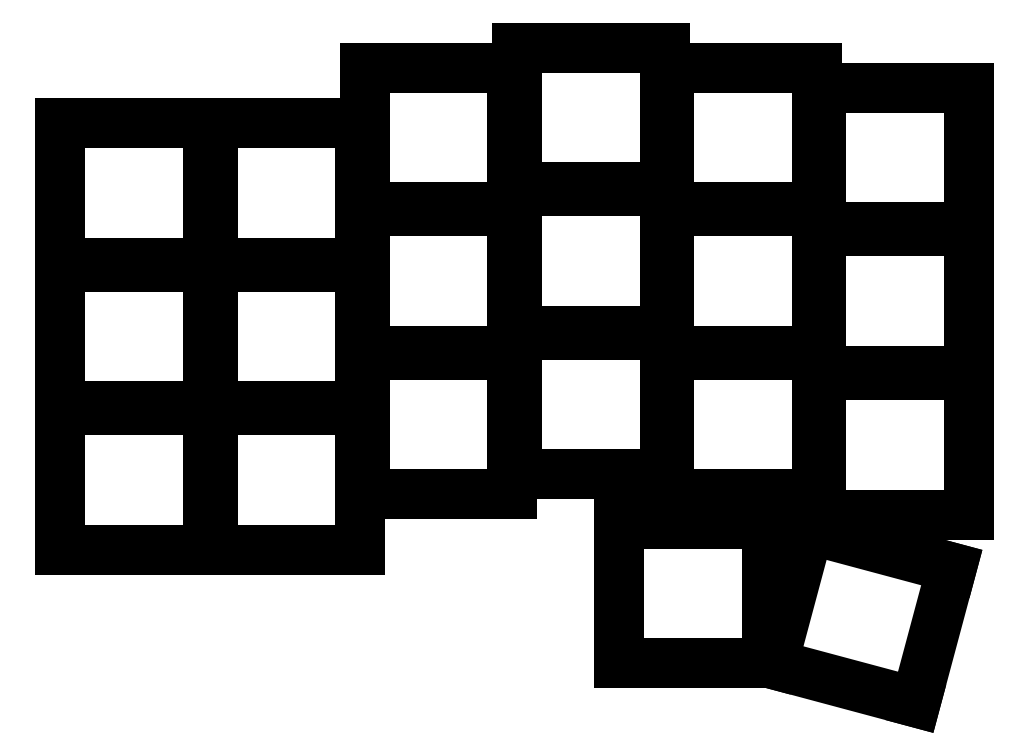
<metadata>
{"format":"dxf","ext":"dxf","renderer":"ezdxf+matplotlib","layout":"modelspace","background":"white","min_lineweight":24,"dpi":150}
</metadata>
<code>
0
SECTION
2
ENTITIES
0
LINE
8
0
10
9.25
20
-8.25
11
26.75
21
-8.25
0
LINE
8
0
10
26.75
20
-8.25
11
26.75
21
8.25
0
LINE
8
0
10
26.75
20
8.25
11
9.25
21
8.25
0
LINE
8
0
10
9.25
20
8.25
11
9.25
21
-8.25
0
LINE
8
0
10
9.25
20
8.75
11
26.75
21
8.75
0
LINE
8
0
10
26.75
20
8.75
11
26.75
21
25.25
0
LINE
8
0
10
26.75
20
25.25
11
9.25
21
25.25
0
LINE
8
0
10
9.25
20
25.25
11
9.25
21
8.75
0
LINE
8
0
10
9.25
20
25.75
11
26.75
21
25.75
0
LINE
8
0
10
26.75
20
25.75
11
26.75
21
42.25
0
LINE
8
0
10
26.75
20
42.25
11
9.25
21
42.25
0
LINE
8
0
10
9.25
20
42.25
11
9.25
21
25.75
0
LINE
8
0
10
27.25
20
-8.25
11
44.75
21
-8.25
0
LINE
8
0
10
44.75
20
-8.25
11
44.75
21
8.25
0
LINE
8
0
10
44.75
20
8.25
11
27.25
21
8.25
0
LINE
8
0
10
27.25
20
8.25
11
27.25
21
-8.25
0
LINE
8
0
10
27.25
20
8.75
11
44.75
21
8.75
0
LINE
8
0
10
44.75
20
8.75
11
44.75
21
25.25
0
LINE
8
0
10
44.75
20
25.25
11
27.25
21
25.25
0
LINE
8
0
10
27.25
20
25.25
11
27.25
21
8.75
0
LINE
8
0
10
27.25
20
25.75
11
44.75
21
25.75
0
LINE
8
0
10
44.75
20
25.75
11
44.75
21
42.25
0
LINE
8
0
10
44.75
20
42.25
11
27.25
21
42.25
0
LINE
8
0
10
27.25
20
42.25
11
27.25
21
25.75
0
LINE
8
0
10
45.25
20
-1.69
11
62.75
21
-1.69
0
LINE
8
0
10
62.75
20
-1.69
11
62.75
21
14.81
0
LINE
8
0
10
62.75
20
14.81
11
45.25
21
14.81
0
LINE
8
0
10
45.25
20
14.81
11
45.25
21
-1.69
0
LINE
8
0
10
45.25
20
15.31
11
62.75
21
15.31
0
LINE
8
0
10
62.75
20
15.31
11
62.75
21
31.81
0
LINE
8
0
10
62.75
20
31.81
11
45.25
21
31.81
0
LINE
8
0
10
45.25
20
31.81
11
45.25
21
15.31
0
LINE
8
0
10
45.25
20
32.31
11
62.75
21
32.31
0
LINE
8
0
10
62.75
20
32.31
11
62.75
21
48.81
0
LINE
8
0
10
62.75
20
48.81
11
45.25
21
48.81
0
LINE
8
0
10
45.25
20
48.81
11
45.25
21
32.31
0
LINE
8
0
10
63.25
20
0.67
11
80.75
21
0.67
0
LINE
8
0
10
80.75
20
0.67
11
80.75
21
17.17
0
LINE
8
0
10
80.75
20
17.17
11
63.25
21
17.17
0
LINE
8
0
10
63.25
20
17.17
11
63.25
21
0.67
0
LINE
8
0
10
63.25
20
17.67
11
80.75
21
17.67
0
LINE
8
0
10
80.75
20
17.67
11
80.75
21
34.17
0
LINE
8
0
10
80.75
20
34.17
11
63.25
21
34.17
0
LINE
8
0
10
63.25
20
34.17
11
63.25
21
17.67
0
LINE
8
0
10
63.25
20
34.67
11
80.75
21
34.67
0
LINE
8
0
10
80.75
20
34.67
11
80.75
21
51.17
0
LINE
8
0
10
80.75
20
51.17
11
63.25
21
51.17
0
LINE
8
0
10
63.25
20
51.17
11
63.25
21
34.67
0
LINE
8
0
10
81.25
20
-1.69
11
98.75
21
-1.69
0
LINE
8
0
10
98.75
20
-1.69
11
98.75
21
14.81
0
LINE
8
0
10
98.75
20
14.81
11
81.25
21
14.81
0
LINE
8
0
10
81.25
20
14.81
11
81.25
21
-1.69
0
LINE
8
0
10
81.25
20
15.31
11
98.75
21
15.31
0
LINE
8
0
10
98.75
20
15.31
11
98.75
21
31.81
0
LINE
8
0
10
98.75
20
31.81
11
81.25
21
31.81
0
LINE
8
0
10
81.25
20
31.81
11
81.25
21
15.31
0
LINE
8
0
10
81.25
20
32.31
11
98.75
21
32.31
0
LINE
8
0
10
98.75
20
32.31
11
98.75
21
48.81
0
LINE
8
0
10
98.75
20
48.81
11
81.25
21
48.81
0
LINE
8
0
10
81.25
20
48.81
11
81.25
21
32.31
0
LINE
8
0
10
99.25
20
-4.07
11
116.8
21
-4.07
0
LINE
8
0
10
116.8
20
-4.07
11
116.8
21
12.43
0
LINE
8
0
10
116.8
20
12.43
11
99.25
21
12.43
0
LINE
8
0
10
99.25
20
12.43
11
99.25
21
-4.07
0
LINE
8
0
10
99.25
20
12.93
11
116.8
21
12.93
0
LINE
8
0
10
116.8
20
12.93
11
116.8
21
29.43
0
LINE
8
0
10
116.8
20
29.43
11
99.25
21
29.43
0
LINE
8
0
10
99.25
20
29.43
11
99.25
21
12.93
0
LINE
8
0
10
99.25
20
29.93
11
116.8
21
29.93
0
LINE
8
0
10
116.8
20
29.93
11
116.8
21
46.43
0
LINE
8
0
10
116.8
20
46.43
11
99.25
21
46.43
0
LINE
8
0
10
99.25
20
46.43
11
99.25
21
29.93
0
LINE
8
0
10
75.35
20
-21.66
11
92.85
21
-21.66
0
LINE
8
0
10
92.85
20
-21.66
11
92.85
21
-5.16
0
LINE
8
0
10
92.85
20
-5.16
11
75.35
21
-5.16
0
LINE
8
0
10
75.35
20
-5.16
11
75.35
21
-21.66
0
LINE
8
0
10
93.56
20
-21.76
11
110.5
21
-26.29
0
LINE
8
0
10
110.5
20
-26.29
11
114.7
21
-10.35
0
LINE
8
0
10
114.7
20
-10.35
11
97.83
21
-5.824
0
LINE
8
0
10
97.83
20
-5.824
11
93.56
21
-21.76
0
ENDSEC
0
EOF

</code>
